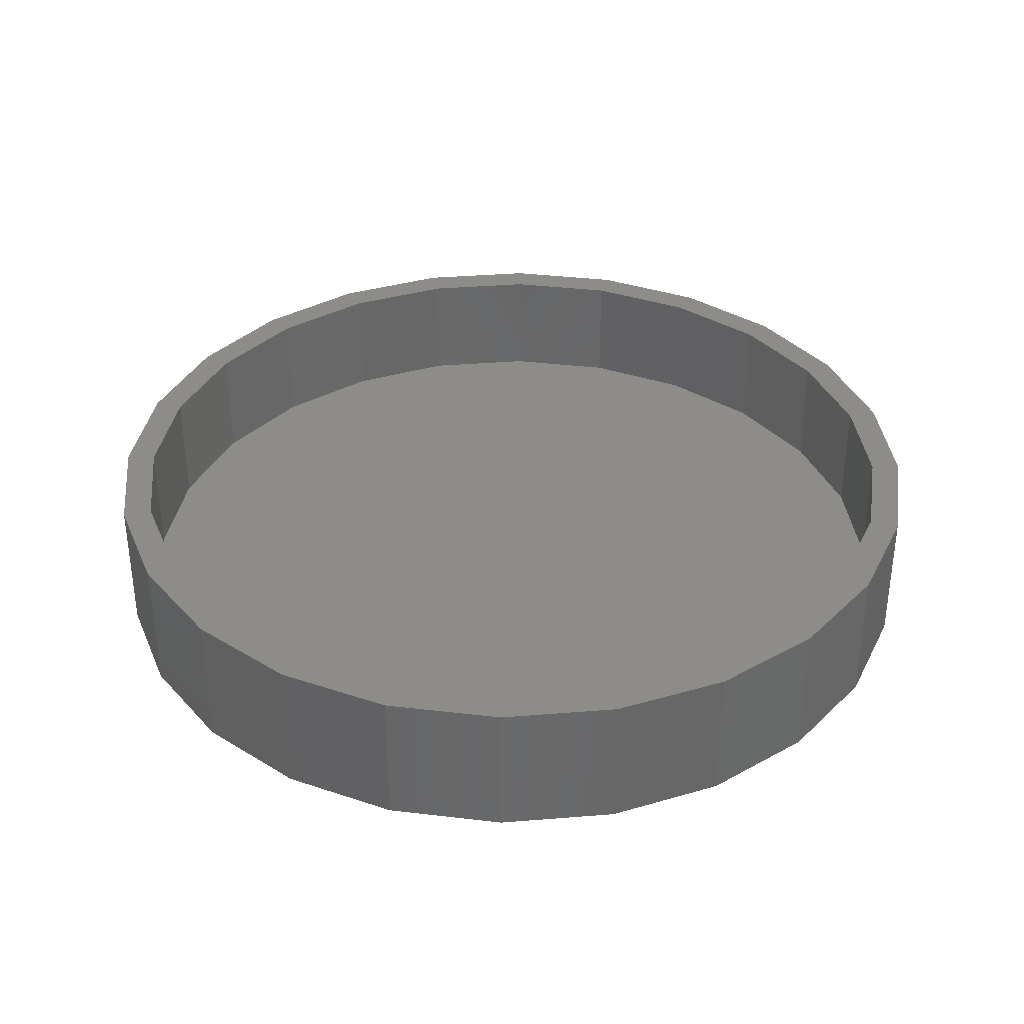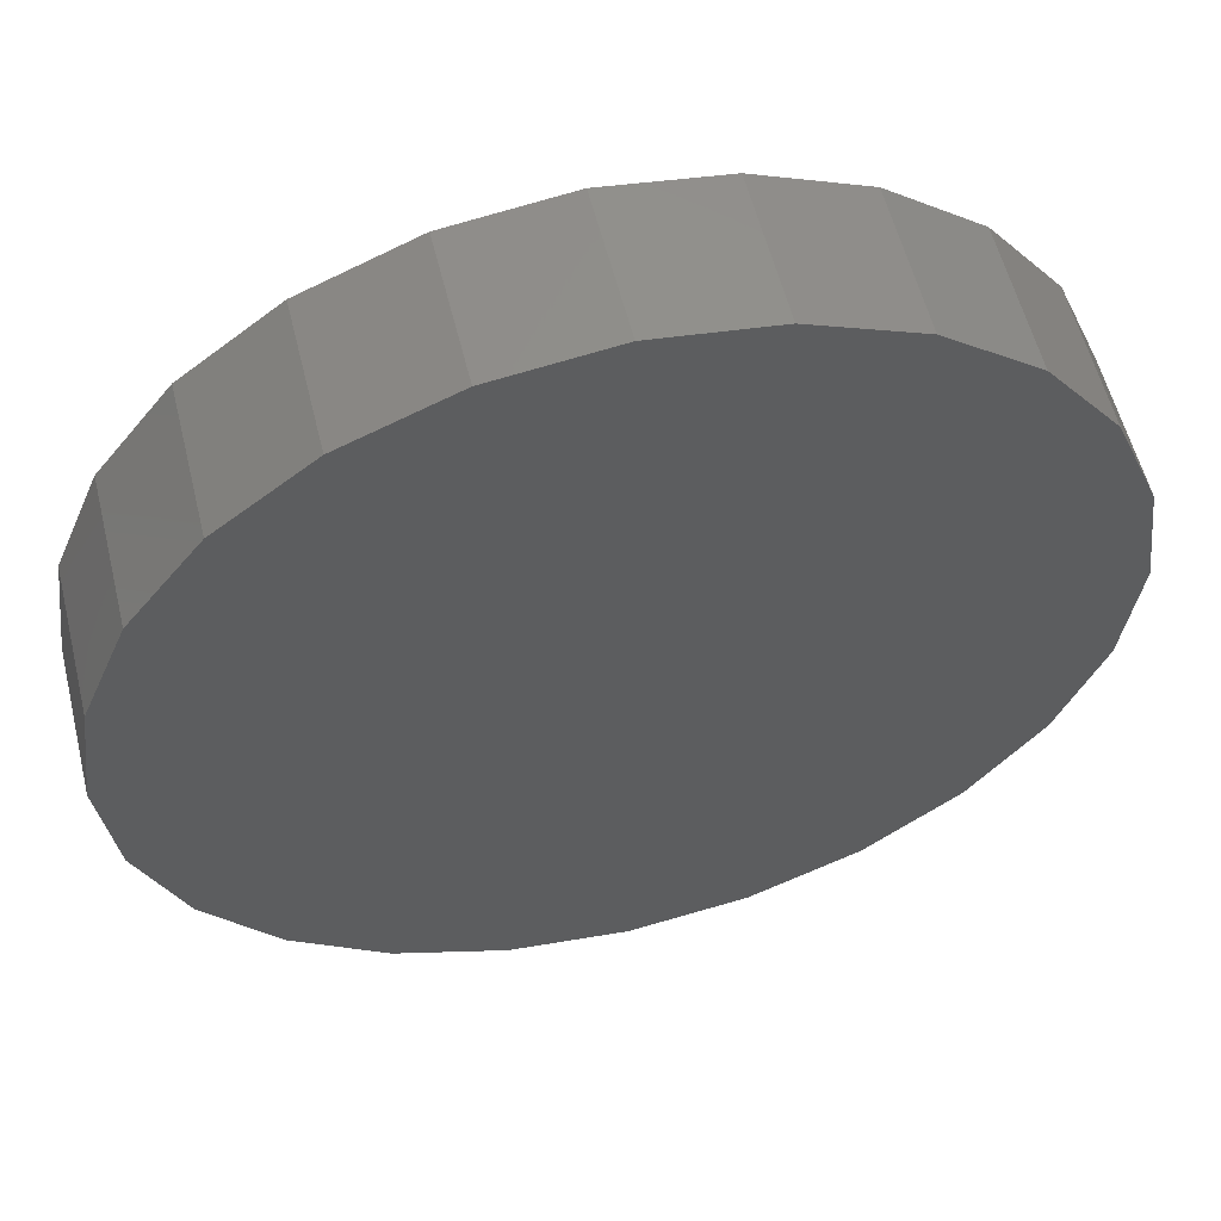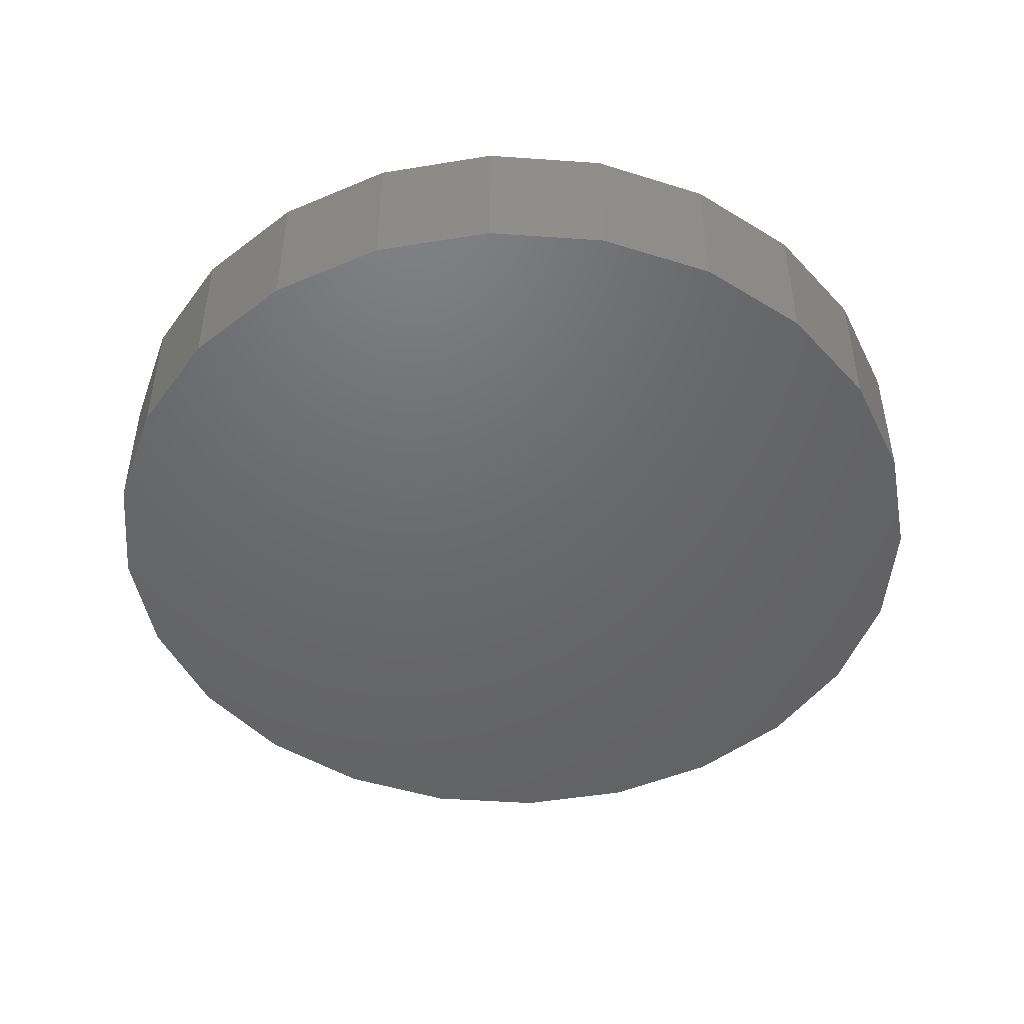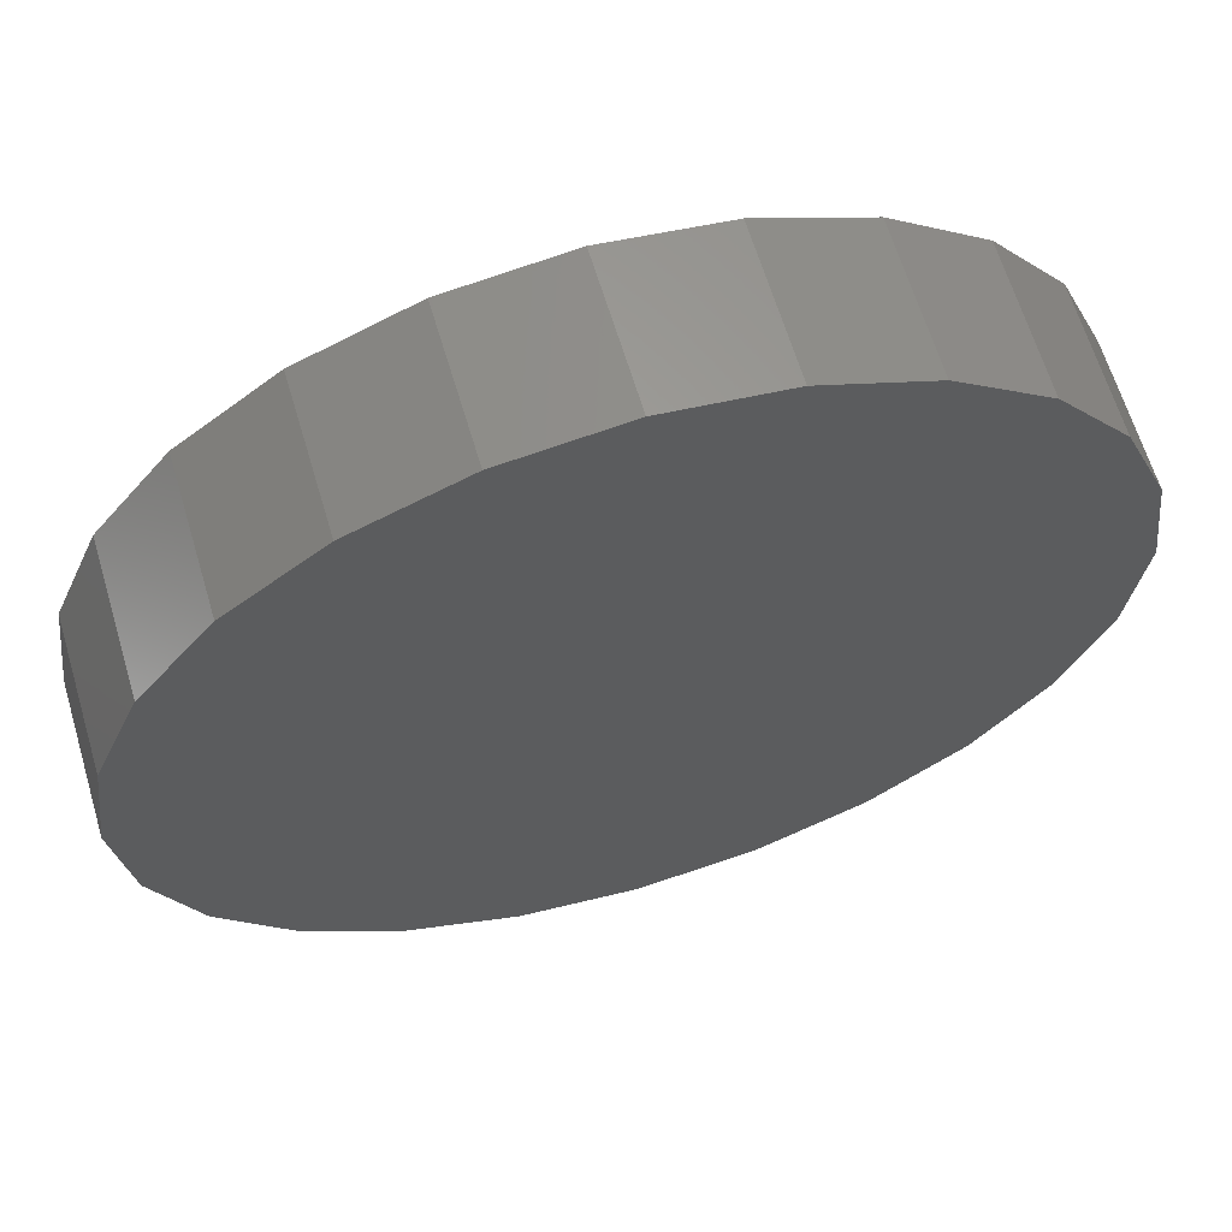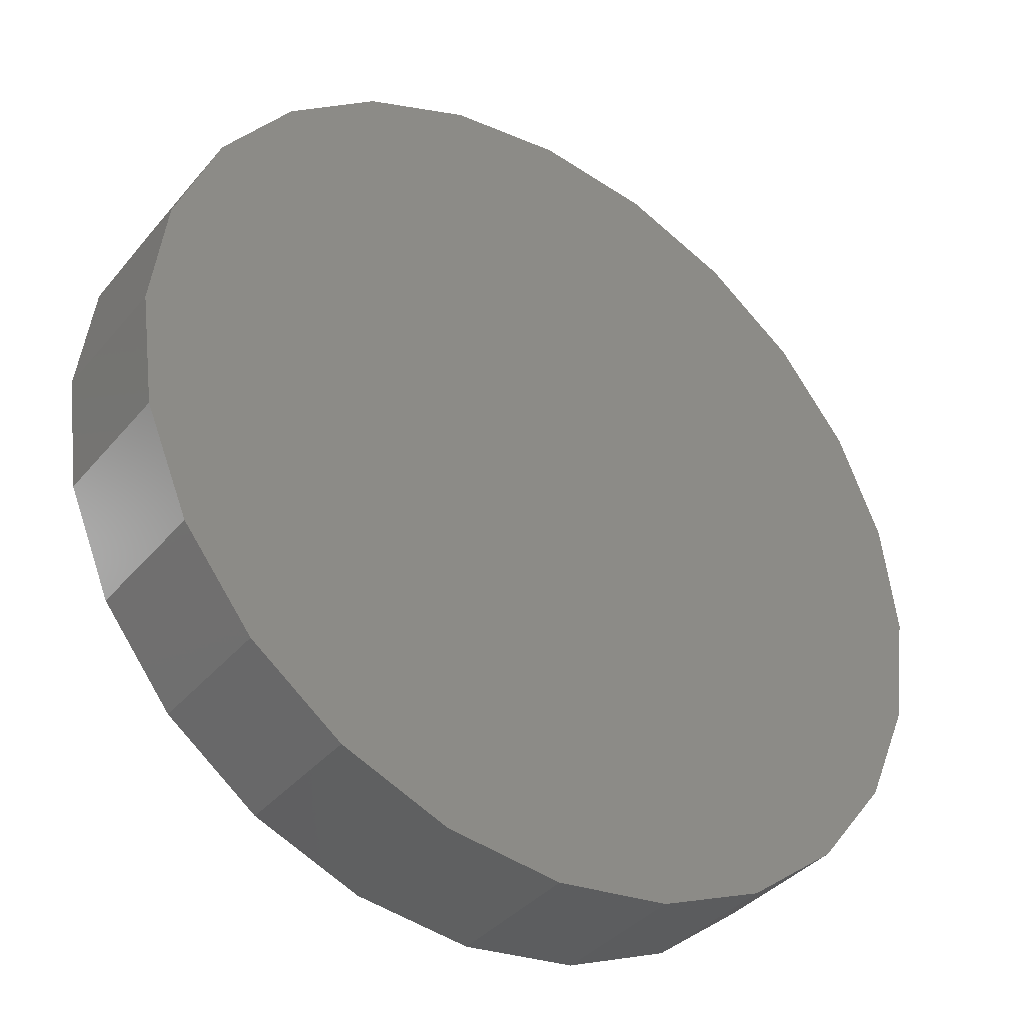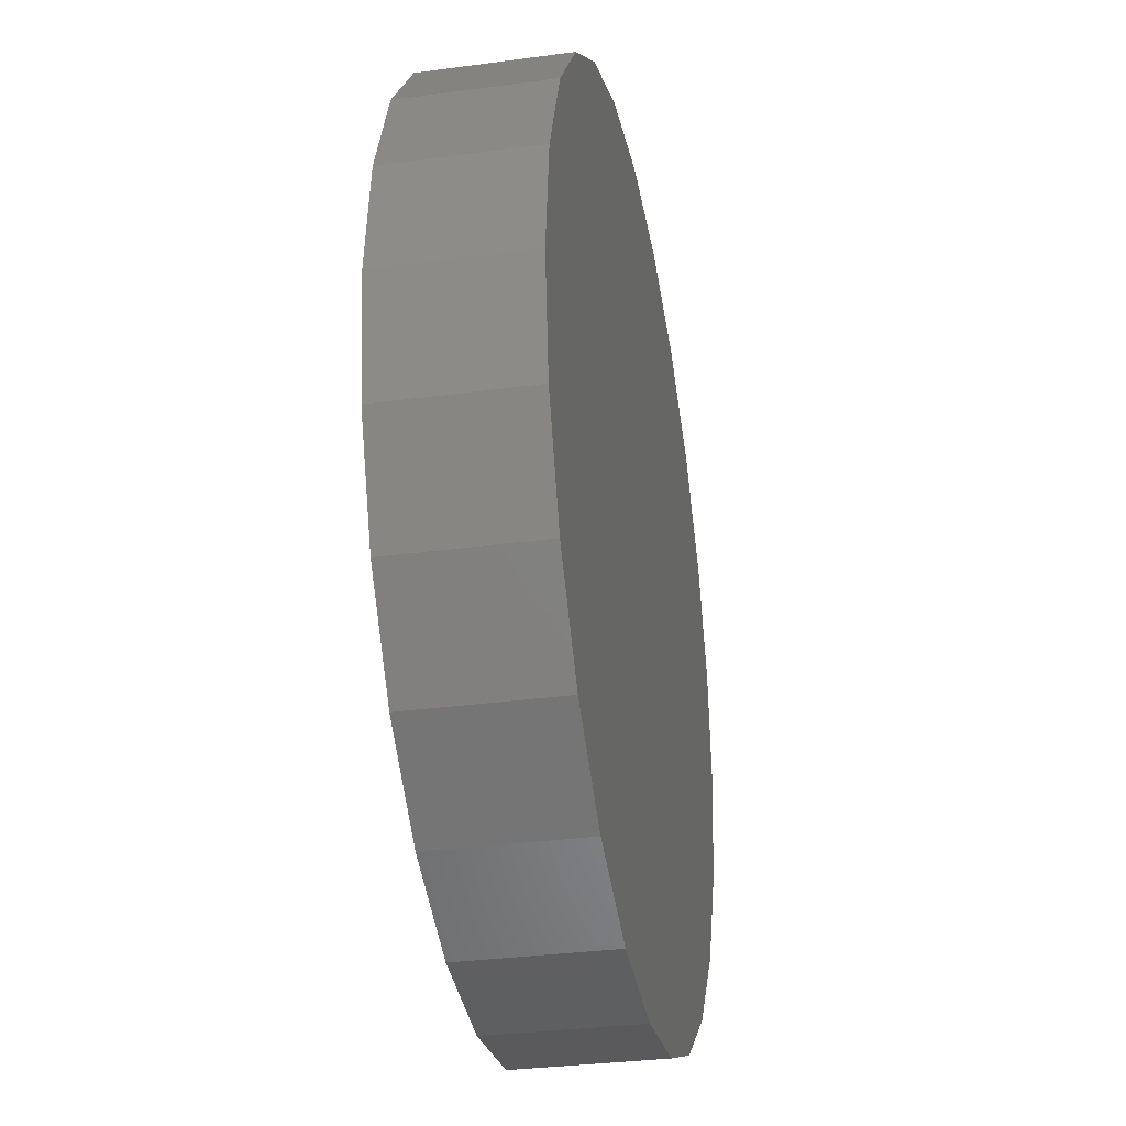
<metadata>
{"format":"stl","ext":"stl","renderer":"f3d","projection":"perspective","resolution":1024,"background":"white","views":[{"elev":35.7,"azim":31.4,"up":"+Z"},{"elev":56.9,"azim":166.2,"up":"+Y"},{"elev":-47.7,"azim":48.0,"up":"+Z"},{"elev":63.9,"azim":163.4,"up":"+Y"},{"elev":-37.5,"azim":145.1,"up":"+Y"},{"elev":-31.9,"azim":100.8,"up":"+Y"}]}
</metadata>
<code>
# stl→obj: 96 verts, 188 faces
v -7.244 1.941 -0.4
v -7.244 -1.941 -0.4
v -7.5 9.185e-16 -0.4
v -6.495 -3.75 -0.4
v -6.495 3.75 -0.4
v -5.303 -5.303 -0.4
v -5.303 5.303 -0.4
v -3.75 -6.495 -0.4
v -3.75 6.495 -0.4
v -1.941 -7.244 -0.4
v -1.941 7.244 -0.4
v -1.378e-15 -7.5 -0.4
v 4.592e-16 7.5 -0.4
v 1.941 -7.244 -0.4
v 1.941 7.244 -0.4
v 3.75 -6.495 -0.4
v 3.75 6.495 -0.4
v 5.303 -5.303 -0.4
v 5.303 5.303 -0.4
v 6.495 -3.75 -0.4
v 6.495 3.75 -0.4
v 7.244 -1.941 -0.4
v 7.244 1.941 -0.4
v 7.5 0 -0.4
v -3.75 6.495 2
v -1.941 7.244 2
v 4.592e-16 7.5 2
v 1.941 7.244 2
v 3.75 6.495 2
v 5.303 5.303 2
v 6.495 3.75 2
v 7.244 1.941 2
v 7.5 0 2
v 7.244 -1.941 2
v 6.495 -3.75 2
v 5.303 -5.303 2
v 3.75 -6.495 2
v 1.941 -7.244 2
v -1.378e-15 -7.5 2
v -1.941 -7.244 2
v -3.75 -6.495 2
v -5.303 -5.303 2
v -6.495 -3.75 2
v -7.244 -1.941 2
v -7.5 9.185e-16 2
v -7.244 1.941 2
v -6.495 3.75 2
v -5.303 5.303 2
v -6.761 -1.812 0
v -6.761 1.812 0
v -7 -1.286e-15 0
v -6.062 3.5 0
v -6.062 -3.5 0
v -4.95 4.95 0
v -4.95 -4.95 0
v -3.5 6.062 0
v -3.5 -6.062 0
v -1.812 6.761 0
v -1.812 -6.761 0
v 0 7 0
v 8.573e-16 -7 0
v 1.812 6.761 0
v 1.812 -6.761 0
v 3.5 6.062 0
v 3.5 -6.062 0
v 4.95 4.95 0
v 4.95 -4.95 0
v 6.062 3.5 0
v 6.062 -3.5 0
v 6.761 1.812 0
v 6.761 -1.812 0
v 7 4.286e-16 0
v -7 -1.286e-15 2
v -6.761 -1.812 2
v -6.062 -3.5 2
v -4.95 -4.95 2
v -3.5 -6.062 2
v -1.812 -6.761 2
v 8.573e-16 -7 2
v 1.812 -6.761 2
v 3.5 -6.062 2
v 4.95 -4.95 2
v 6.062 -3.5 2
v 6.761 -1.812 2
v 7 4.286e-16 2
v -6.761 1.812 2
v -6.062 3.5 2
v -4.95 4.95 2
v -3.5 6.062 2
v -1.812 6.761 2
v 0 7 2
v 1.812 6.761 2
v 3.5 6.062 2
v 4.95 4.95 2
v 6.062 3.5 2
v 6.761 1.812 2
f 1 2 3
f 2 1 4
f 4 1 5
f 4 5 6
f 6 5 7
f 6 7 8
f 8 7 9
f 8 9 10
f 10 9 11
f 10 11 12
f 12 11 13
f 12 13 14
f 14 13 15
f 14 15 16
f 16 15 17
f 16 17 18
f 18 17 19
f 18 19 20
f 20 19 21
f 20 21 22
f 22 21 23
f 22 23 24
f 25 11 9
f 11 25 26
f 26 13 11
f 13 26 27
f 27 15 13
f 15 27 28
f 28 17 15
f 17 28 29
f 29 19 17
f 19 29 30
f 19 31 21
f 31 19 30
f 21 32 23
f 32 21 31
f 23 33 24
f 33 23 32
f 24 34 22
f 34 24 33
f 22 35 20
f 35 22 34
f 20 36 18
f 36 20 35
f 36 16 18
f 16 36 37
f 37 14 16
f 14 37 38
f 38 12 14
f 12 38 39
f 39 10 12
f 10 39 40
f 40 8 10
f 8 40 41
f 41 6 8
f 6 41 42
f 43 6 42
f 6 43 4
f 44 4 43
f 4 44 2
f 45 2 44
f 2 45 3
f 46 3 45
f 3 46 1
f 47 1 46
f 1 47 5
f 48 5 47
f 5 48 7
f 48 9 7
f 9 48 25
f 49 50 51
f 50 49 52
f 52 49 53
f 52 53 54
f 54 53 55
f 54 55 56
f 56 55 57
f 56 57 58
f 58 57 59
f 58 59 60
f 60 59 61
f 60 61 62
f 62 61 63
f 62 63 64
f 64 63 65
f 64 65 66
f 66 65 67
f 66 67 68
f 68 67 69
f 68 69 70
f 70 69 71
f 70 71 72
f 44 46 45
f 46 44 73
f 73 44 74
f 74 44 43
f 74 43 75
f 75 43 42
f 75 42 76
f 76 42 41
f 76 41 77
f 77 41 40
f 77 40 78
f 78 40 39
f 78 39 79
f 79 39 38
f 79 38 80
f 80 38 81
f 81 38 37
f 81 37 82
f 82 37 36
f 82 36 83
f 83 36 35
f 83 35 84
f 84 35 34
f 84 34 85
f 46 86 47
f 86 46 73
f 47 86 87
f 47 87 48
f 48 87 88
f 48 88 25
f 25 88 89
f 25 89 26
f 26 89 90
f 26 90 27
f 27 90 91
f 27 91 92
f 27 92 28
f 28 92 93
f 28 93 29
f 29 93 94
f 29 94 30
f 30 94 95
f 30 95 31
f 31 95 96
f 31 96 32
f 32 96 85
f 32 85 34
f 32 34 33
f 84 69 83
f 69 84 71
f 83 67 82
f 67 83 69
f 81 67 65
f 67 81 82
f 80 65 63
f 65 80 81
f 79 63 61
f 63 79 80
f 78 61 59
f 61 78 79
f 77 59 57
f 59 77 78
f 76 57 55
f 57 76 77
f 53 76 55
f 76 53 75
f 49 75 53
f 75 49 74
f 51 74 49
f 74 51 73
f 50 73 51
f 73 50 86
f 52 86 50
f 86 52 87
f 54 87 52
f 87 54 88
f 89 54 56
f 54 89 88
f 90 56 58
f 56 90 89
f 91 58 60
f 58 91 90
f 92 60 62
f 60 92 91
f 93 62 64
f 62 93 92
f 94 64 66
f 64 94 93
f 94 68 95
f 68 94 66
f 95 70 96
f 70 95 68
f 96 72 85
f 72 96 70
f 85 71 84
f 71 85 72

</code>
